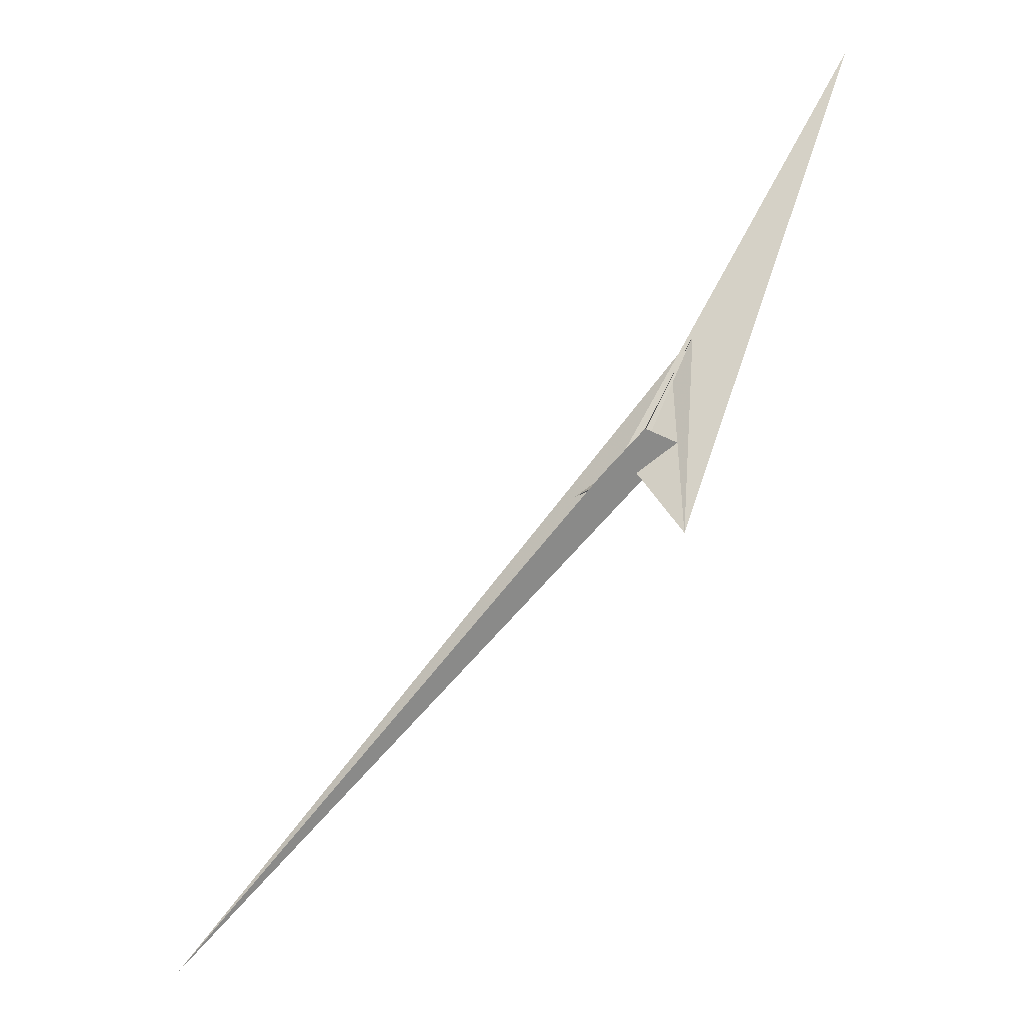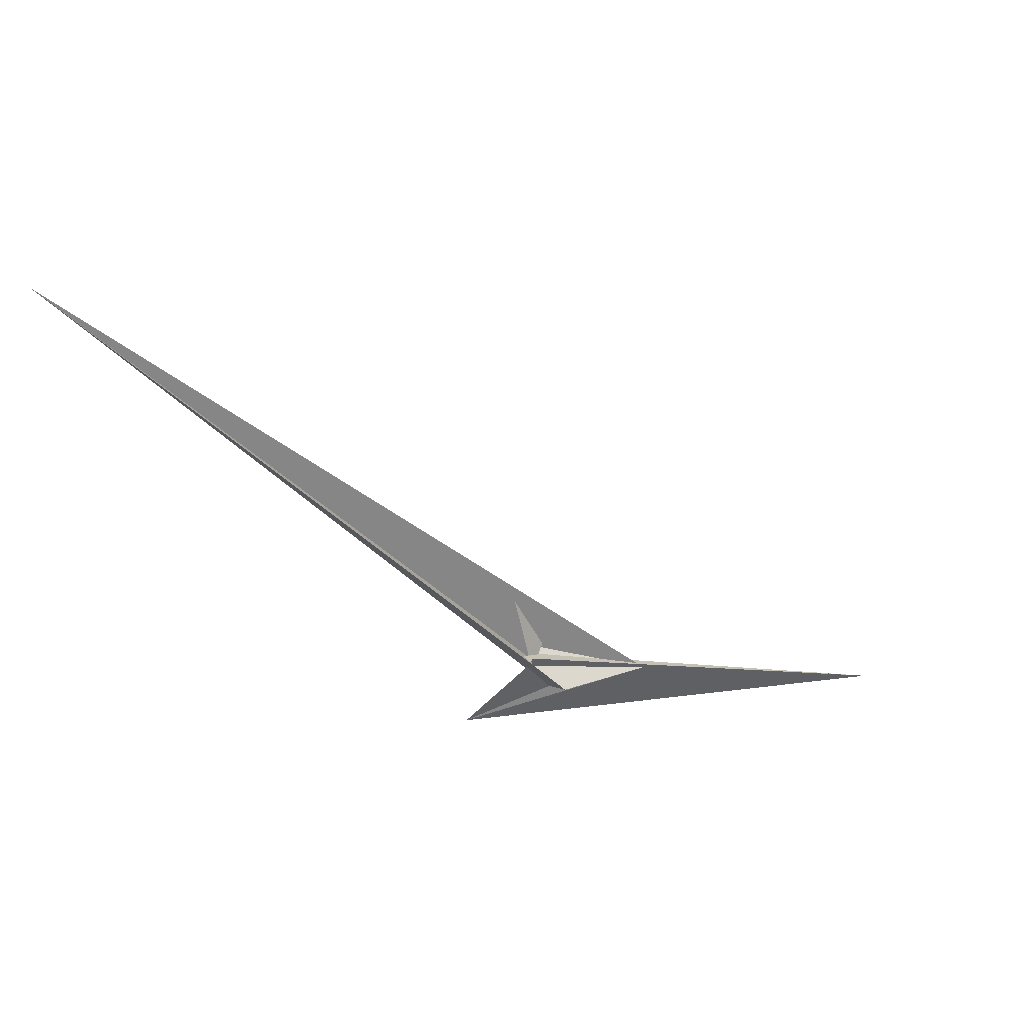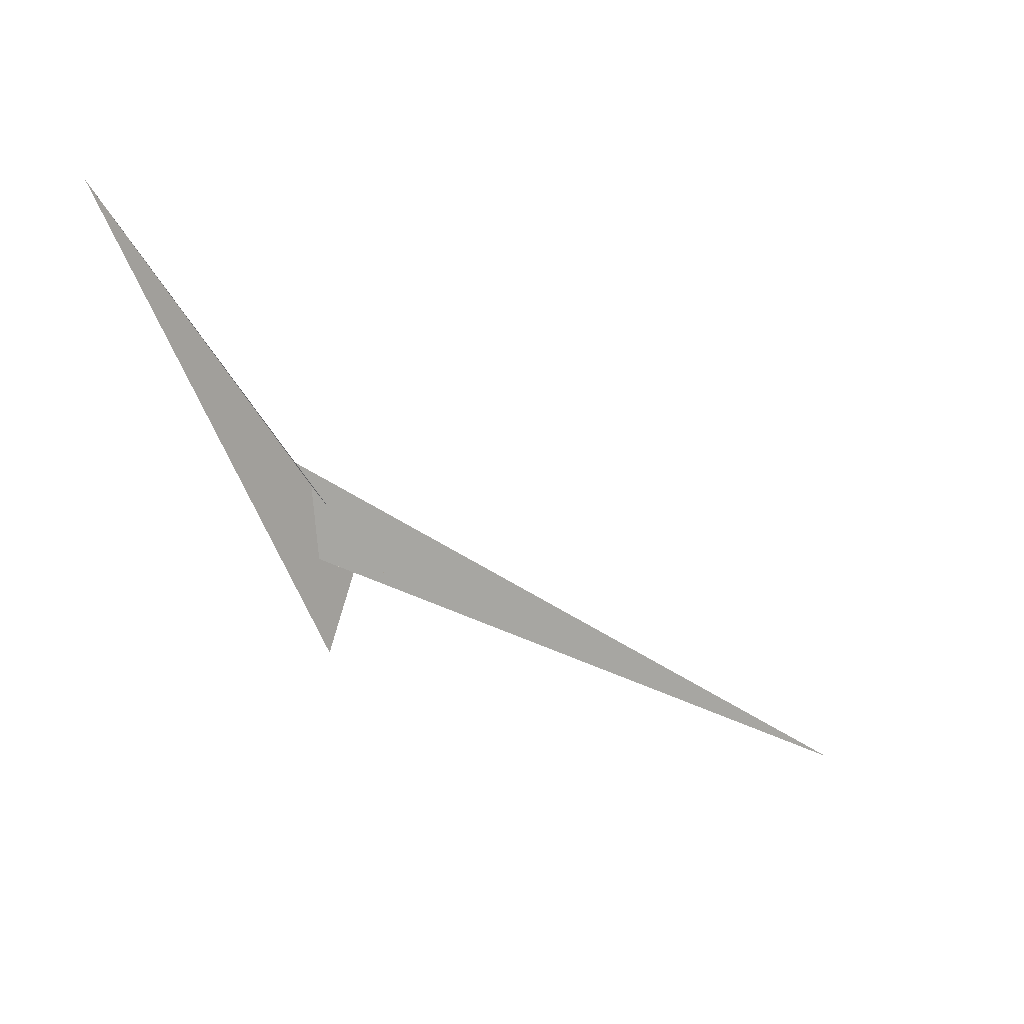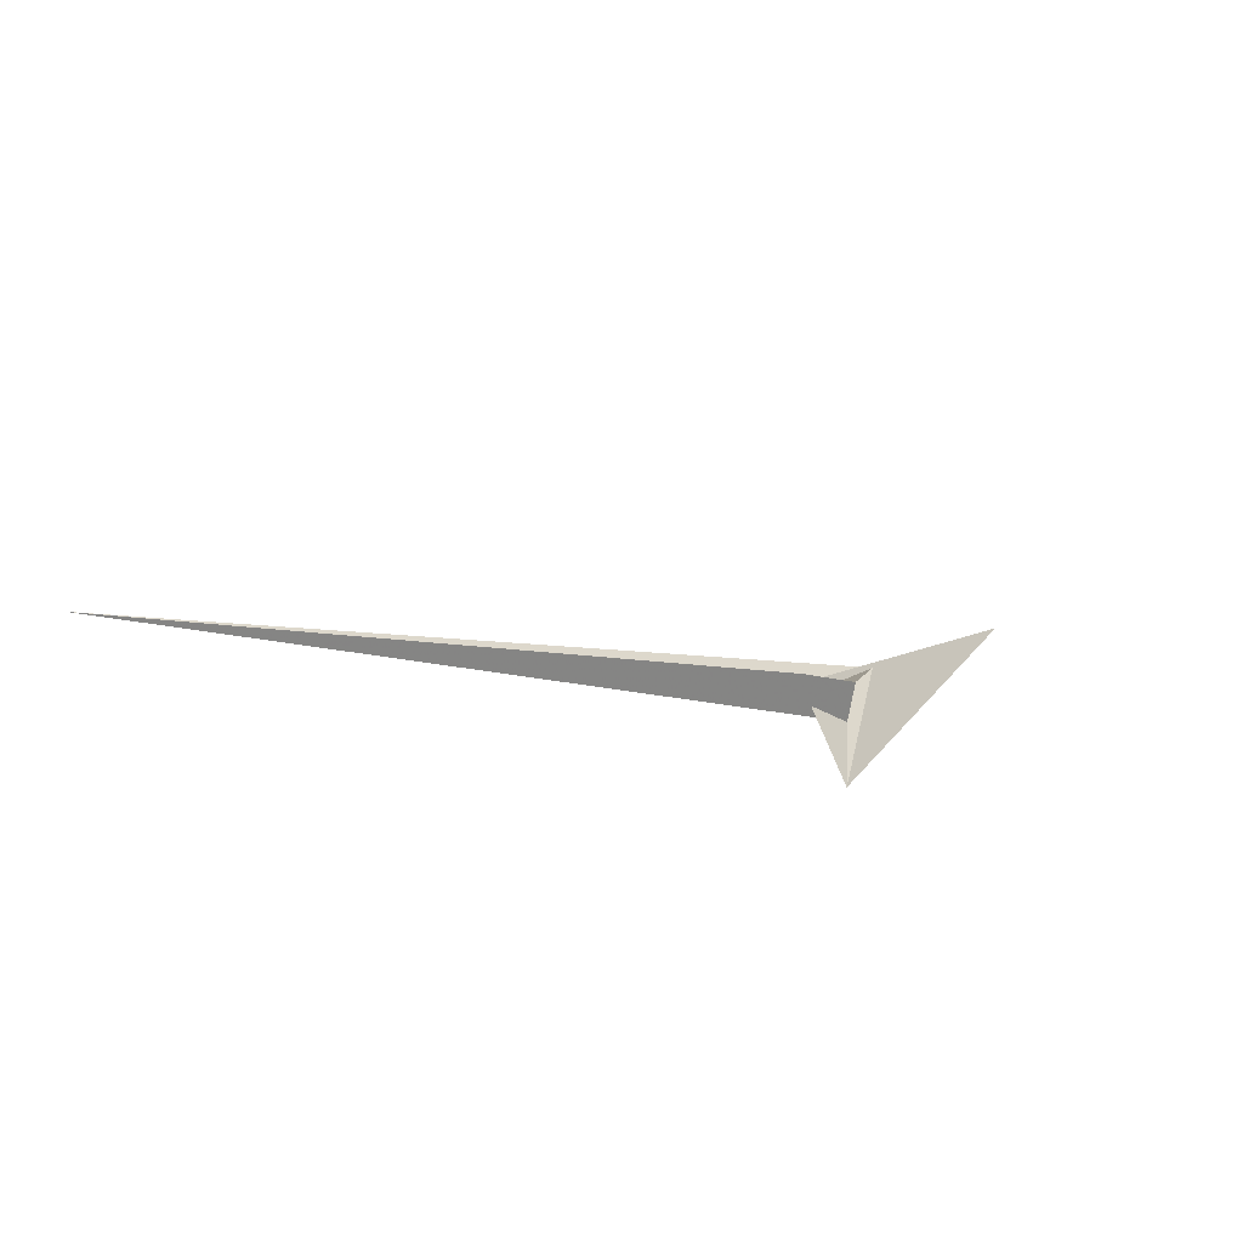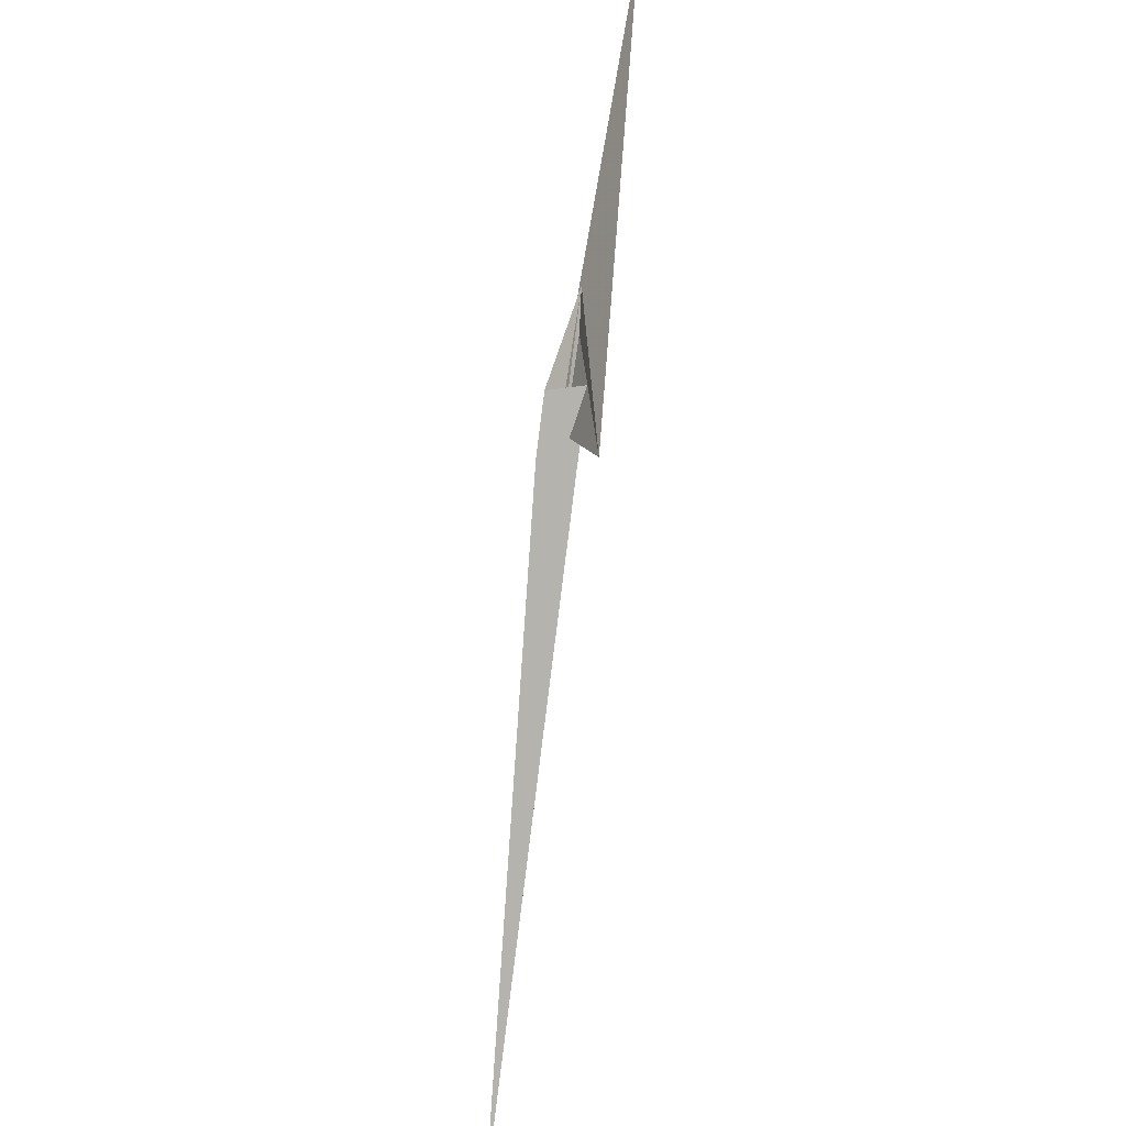
<metadata>
{"format":"obj","ext":"obj","renderer":"f3d","projection":"perspective","resolution":1024,"background":"white","views":[{"elev":-33.8,"azim":-75.6,"up":"+Z"},{"elev":51.5,"azim":-122.1,"up":"+Y"},{"elev":20.7,"azim":36.3,"up":"+Z"},{"elev":-63.0,"azim":-141.8,"up":"+Z"},{"elev":-50.5,"azim":-32.6,"up":"+Z"}]}
</metadata>
<code>
v -57.37 -123.2 221.9
v 9.306 -0.1651 38.6
v -25.77 -18.09 40.28
v -8.203 0.6199 19.73
v -14.24 3.27 8.41
v -0.6133 1.513 25.41
v 3.145 11.1 9.702
v -69.08 -39.48 40.86
v -21.08 4.511 -0.8584
v -9.409 -3.082 26.04
v -8.728 7.706 4.862
v -5.365 -84.29 -126.9
v 11.06 5.721 43.33
v 52.94 106.2 11.98
v 9.711 -2.796 25.3
v 4.153 -12.56 42.33
v -22.4 -83.14 37.48
v 421.9 899.6 -596.3
v 10.23 -3.91 16.39
v 5.983 -15.1 15.97
v -22.63 -20.02 17.61
v -19.08 3.107 1.441
v -144.3 -428.9 715.6
v -16.1 32.26 -8.501
v -18.94 0.98 -0.359
v -19.66 -4.912 2.521
v -18.96 12.11 3.939
v -19.03 3.049 1.047
v -11.44 38.51 -20.06
v -7.272 20.53 2.693
v -20.24 3.876 -0.9829
v -14.03 4.289 7.771
v -11.02 -12.68 27.89
v -32.89 41.2 -11.03
v 4.748 -4.445 30.58
v -10.3 -1.971 36.09
v -9.66 -20.2 4.348
v -16.64 -18.68 7.011
v -8.821 -11.18 9.026
v -1.587 -9.235 19.87
v -17.51 1.953 2.004
v -10.13 -13.78 17.86
v -6.399 3.71 6.851
v -1.074 -9.878 14.04
f 1 2 6 7 11 5 4 10 9 8 3
f 1 2 13 14 19 15 16 20 18 17 12
f 1 3 21 22 28 26 25 27 24 23 12
f 4 5 32 13 14 30 29 31 22 21 33
f 6 7 30 29 34 24 23 36 16 15 35
f 8 9 31 29 34 18 17 37 25 26 38
f 2 6 35 40 41 39 37 25 27 32 13
f 4 10 36 23 12 17 37 39 43 42 33
f 3 8 38 19 15 35 40 44 42 33 21
f 7 11 43 39 41 28 26 38 19 14 30
f 5 11 43 42 44 20 18 34 24 27 32
f 9 10 36 16 20 44 40 41 28 22 31

</code>
